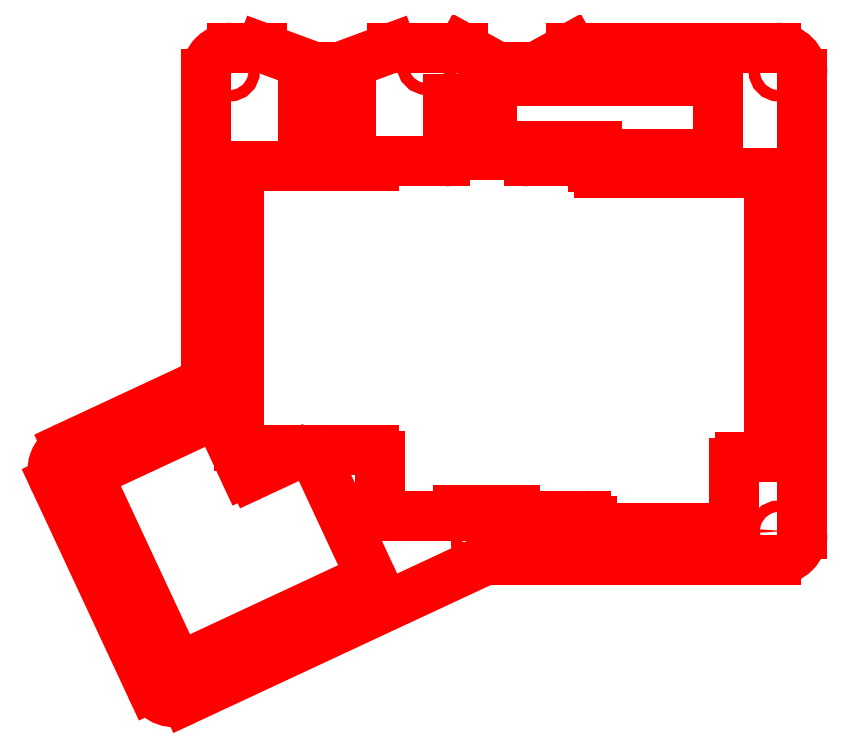
<metadata>
{"format":"dxf","ext":"dxf","renderer":"ezdxf+matplotlib","layout":"modelspace","background":"white","min_lineweight":24,"dpi":150}
</metadata>
<code>
0
SECTION
2
ENTITIES
0
LINE
8
0
10
12.88
20
69.5
30
0
11
38.85
21
13.82
31
0
0
LINE
8
0
10
48.15
20
10.43
30
0
11
127.7
21
47.53
31
0
0
CIRCLE
8
0
10
113.5
20
182.2
30
0
40
1.5
0
LINE
8
0
10
130.7
20
48.18
30
0
11
207.8
21
48.18
31
0
0
CIRCLE
8
0
10
59.99
20
180.3
30
0
40
1.5
0
ARC
8
0
10
207.8
20
179.6
30
0
40
7
50
0
51
90
0
ARC
8
0
10
60.72
20
179.6
30
0
40
7
50
90
51
180
0
ARC
8
0
10
207.8
20
55.18
30
0
40
7
50
270
51
0
0
ARC
8
0
10
45.19
20
16.78
30
0
40
7
50
205
51
295
0
ARC
8
0
10
19.23
20
72.46
30
0
40
7
50
115
51
205
0
CIRCLE
8
0
10
18.25
20
72.81
30
0
40
1.5
0
ARC
8
0
10
130.7
20
41.18
30
0
40
7
50
90
51
115
0
CIRCLE
8
0
10
44.84
20
15.8
30
0
40
1.5
0
CIRCLE
8
0
10
128.1
20
52.63
30
0
40
1.5
0
CIRCLE
8
0
10
208.5
20
56.04
30
0
40
1.5
0
LINE
8
0
10
82.71
20
181.5
30
0
11
90.06
21
181.5
31
0
0
LINE
8
0
10
68.83
20
186.6
30
0
11
82.71
21
181.5
31
0
0
LINE
8
0
10
68.83
20
186.6
30
0
11
60.72
21
186.6
31
0
0
LINE
8
0
10
53.72
20
179.6
30
0
11
53.72
21
100.7
31
0
0
LINE
8
0
10
214.8
20
55.18
30
0
11
214.8
21
179.6
31
0
0
LINE
8
0
10
207.8
20
186.6
30
0
11
152.3
21
186.6
31
0
0
LINE
8
0
10
205.9
20
77.03
30
0
11
205.9
21
151.7
31
0
0
LINE
8
0
10
49.68
20
94.38
30
0
11
16.27
21
78.8
31
0
0
LINE
8
0
10
62.62
20
153.6
30
0
11
62.61
21
88.32
31
0
0
CIRCLE
8
0
10
208.5
20
180.3
30
0
40
1.5
0
LINE
8
0
10
132.3
20
181.5
30
0
11
143
21
181.5
31
0
0
LINE
8
0
10
143
20
181.5
30
0
11
152.3
21
186.6
31
0
0
LINE
8
0
10
123
20
186.6
30
0
11
132.3
21
181.5
31
0
0
ARC
8
0
10
76.2
20
76.92
30
0
40
1.016
50
295
51
90
0
LINE
8
0
10
76.63
20
76
30
0
11
66.17
21
71.12
31
0
0
ARC
8
0
10
65.52
20
72.51
30
0
40
1.524
50
205
51
295
0
LINE
8
0
10
64.14
20
71.86
30
0
11
57.16
21
86.83
31
0
0
ARC
8
0
10
56.24
20
86.4
30
0
40
1.016
50
25
51
115
0
LINE
8
0
10
55.81
20
87.32
30
0
11
22.66
21
71.86
31
0
0
ARC
8
0
10
23.09
20
70.94
30
0
40
1.016
50
115
51
205
0
LINE
8
0
10
22.17
20
70.51
30
0
11
45.68
21
20.09
31
0
0
ARC
8
0
10
46.6
20
20.52
30
0
40
1.016
50
205
51
295
0
LINE
8
0
10
47.03
20
19.6
30
0
11
97.45
21
43.11
31
0
0
ARC
8
0
10
97.02
20
44.03
30
0
40
1.016
50
295
51
25
0
LINE
8
0
10
97.94
20
44.46
30
0
11
83.34
21
75.77
31
0
0
ARC
8
0
10
84.72
20
76.42
30
0
40
1.524
50
90
51
205
0
LINE
8
0
10
84.72
20
77.94
30
0
11
99.2
21
77.94
31
0
0
ARC
8
0
10
99.2
20
76.42
30
0
40
1.524
50
0
51
90
0
LINE
8
0
10
100.7
20
76.42
30
0
11
100.7
21
61.18
31
0
0
ARC
8
0
10
101.7
20
61.18
30
0
40
1.016
50
180
51
270
0
LINE
8
0
10
101.7
20
60.16
30
0
11
119.5
21
60.16
31
0
0
ARC
8
0
10
119.5
20
61.18
30
0
40
1.016
50
270
51
338
0
ARC
8
0
10
121.8
20
60.22
30
0
40
1.524
50
90
51
158
0
LINE
8
0
10
121.8
20
61.75
30
0
11
137.3
21
61.75
31
0
0
ARC
8
0
10
137.3
20
60.22
30
0
40
1.524
50
22.02
51
90
0
ARC
8
0
10
139.7
20
61.18
30
0
40
1.016
50
202
51
270
0
LINE
8
0
10
139.7
20
60.16
30
0
11
156.3
21
60.16
31
0
0
ARC
8
0
10
156.3
20
58.64
30
0
40
1.524
50
0
51
90
0
LINE
8
0
10
157.9
20
58.64
30
0
11
157.9
21
58
31
0
0
ARC
8
0
10
158.9
20
58
30
0
40
1.016
50
180
51
270
0
LINE
8
0
10
158.9
20
56.98
30
0
11
195.5
21
56.98
31
0
0
ARC
8
0
10
195.5
20
58
30
0
40
1.016
50
270
51
0
0
LINE
8
0
10
196.5
20
58
30
0
11
196.5
21
74.51
31
0
0
ARC
8
0
10
198
20
74.51
30
0
40
1.524
50
90
51
180
0
LINE
8
0
10
198
20
76.03
30
0
11
204.9
21
76.03
31
0
0
LINE
8
0
10
204.9
20
152.7
30
0
11
159.9
21
152.7
31
0
0
ARC
8
0
10
159.9
20
154.3
30
0
40
1.524
50
180
51
270
0
LINE
8
0
10
158.4
20
154.3
30
0
11
158.4
21
154.9
31
0
0
ARC
8
0
10
157.4
20
154.9
30
0
40
1.016
50
0
51
90
0
LINE
8
0
10
157.4
20
155.9
30
0
11
140.9
21
155.9
31
0
0
ARC
8
0
10
140.9
20
157.4
30
0
40
1.524
50
202
51
270
0
ARC
8
0
10
138.5
20
156.5
30
0
40
1.016
50
22.02
51
90
0
LINE
8
0
10
138.5
20
157.5
30
0
11
120.6
21
157.5
31
0
0
ARC
8
0
10
120.6
20
156.5
30
0
40
1.016
50
90
51
158
0
ARC
8
0
10
118.2
20
157.4
30
0
40
1.524
50
270
51
338
0
LINE
8
0
10
118.2
20
155.9
30
0
11
101.4
21
155.9
31
0
0
ARC
8
0
10
101.4
20
154.9
30
0
40
1.016
50
90
51
150
0
ARC
8
0
10
99.2
20
156.2
30
0
40
1.524
50
270
51
330
0
LINE
8
0
10
99.2
20
154.6
30
0
11
63.64
21
154.6
31
0
0
ARC
8
0
10
63.64
20
153.6
30
0
40
1.016
50
90
51
180
0
LINE
8
0
10
62.62
20
153.6
30
0
11
62.62
21
78.96
31
0
0
ARC
8
0
10
63.64
20
78.96
30
0
40
1.016
50
180
51
270
0
LINE
8
0
10
63.64
20
77.94
30
0
11
76.2
21
77.94
31
0
0
LINE
8
0
10
80
20
180
30
0
11
80
21
166.5
31
0
0
LINE
8
0
10
80
20
166.5
30
0
11
92.77
21
166.5
31
0
0
LINE
8
0
10
89.5
20
181.5
30
0
11
90.06
21
181.5
31
0
0
LINE
8
0
10
82.71
20
181.5
30
0
11
83.5
21
181.5
31
0
0
LINE
8
0
10
90.06
20
181.5
30
0
11
103.9
21
186.6
31
0
0
LINE
8
0
10
92.77
20
180
30
0
11
80
21
180
31
0
0
LINE
8
0
10
92.77
20
166.5
30
0
11
92.77
21
180
31
0
0
LINE
8
0
10
192
20
177.5
30
0
11
131
21
177.5
31
0
0
LINE
8
0
10
141.5
20
181.5
30
0
11
143
21
181.5
31
0
0
LINE
8
0
10
132.3
20
181.5
30
0
11
133.8
21
181.5
31
0
0
LINE
8
0
10
119
20
172.8
30
0
11
131
21
172.8
31
0
0
LINE
8
0
10
123
20
186.6
30
0
11
103.9
21
186.6
31
0
0
LINE
8
0
10
131
20
177.5
30
0
11
131
21
172.8
31
0
0
LINE
8
0
10
119
20
160
30
0
11
119
21
172.8
31
0
0
CIRCLE
8
0
10
113.5
20
182.2
30
0
40
1.5
0
LINE
8
0
10
159.2
20
158
30
0
11
192
21
158
31
0
0
LINE
8
0
10
192
20
158
30
0
11
192
21
177.5
31
0
0
LINE
8
0
10
159.2
20
160
30
0
11
119
21
160
31
0
0
LINE
8
0
10
159.2
20
160
30
0
11
159.2
21
158
31
0
0
ARC
8
0
10
46.72
20
100.7
30
0
40
7
50
295
51
0
0
ARC
8
0
10
204.9
20
151.7
30
0
40
1
50
0
51
90
0
ARC
8
0
10
204.9
20
77.03
30
0
40
1
50
270
51
0
0
ENDSEC
0
EOF

</code>
